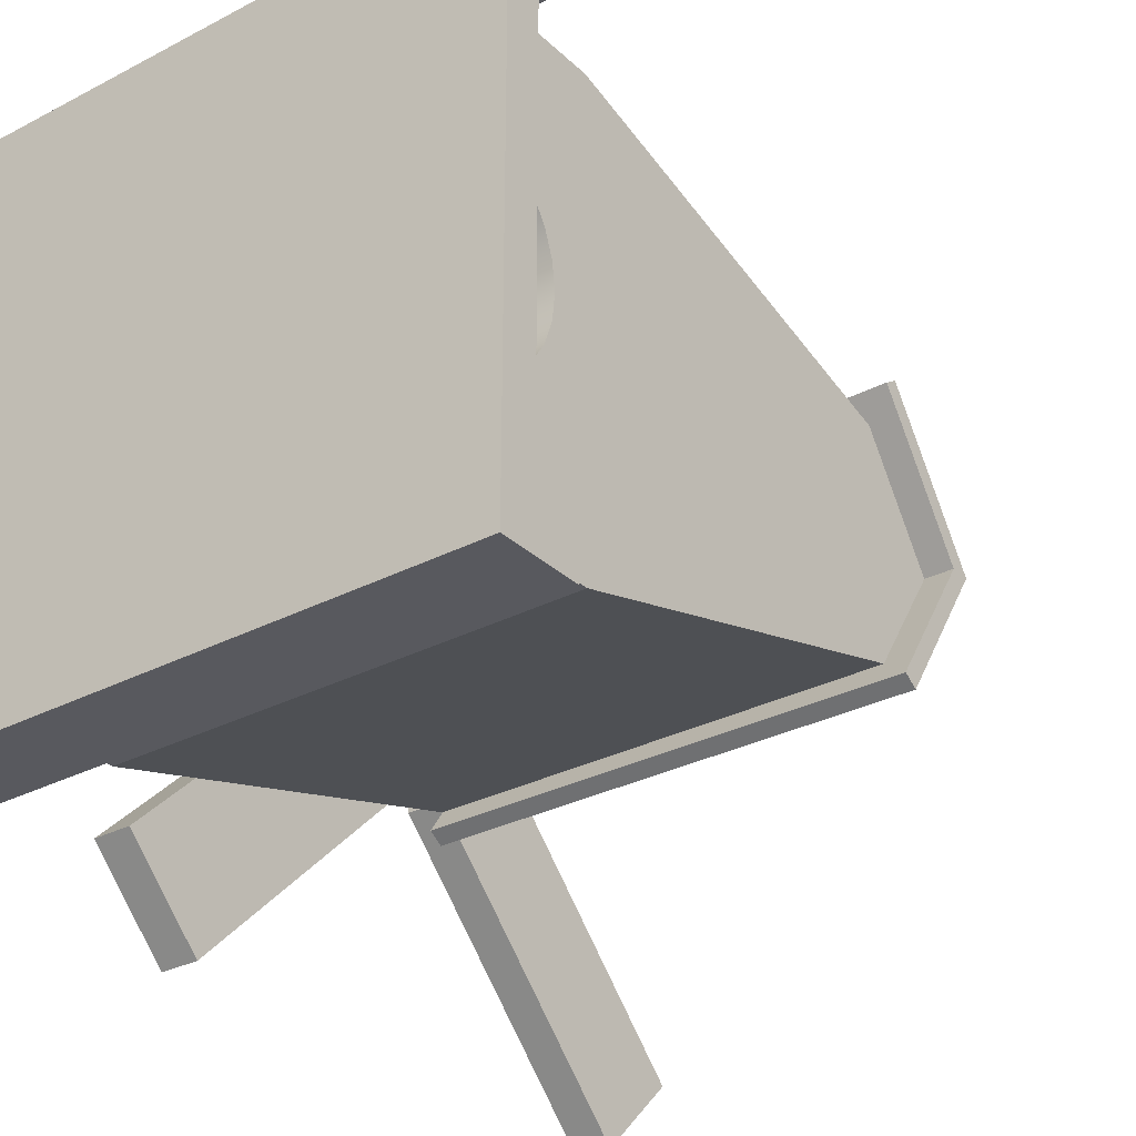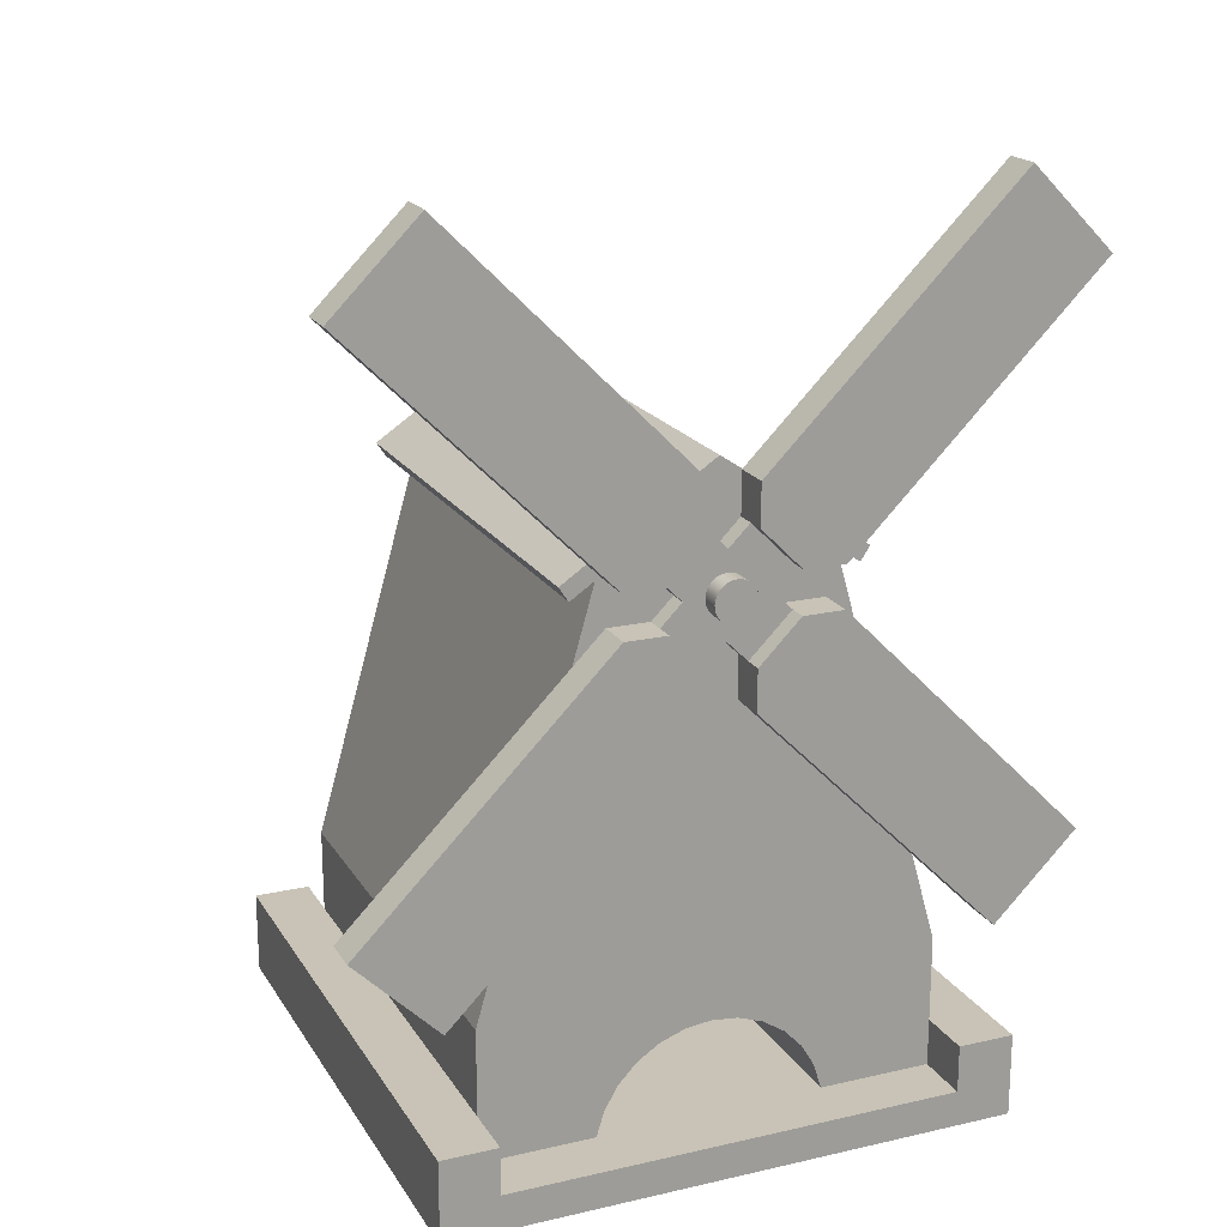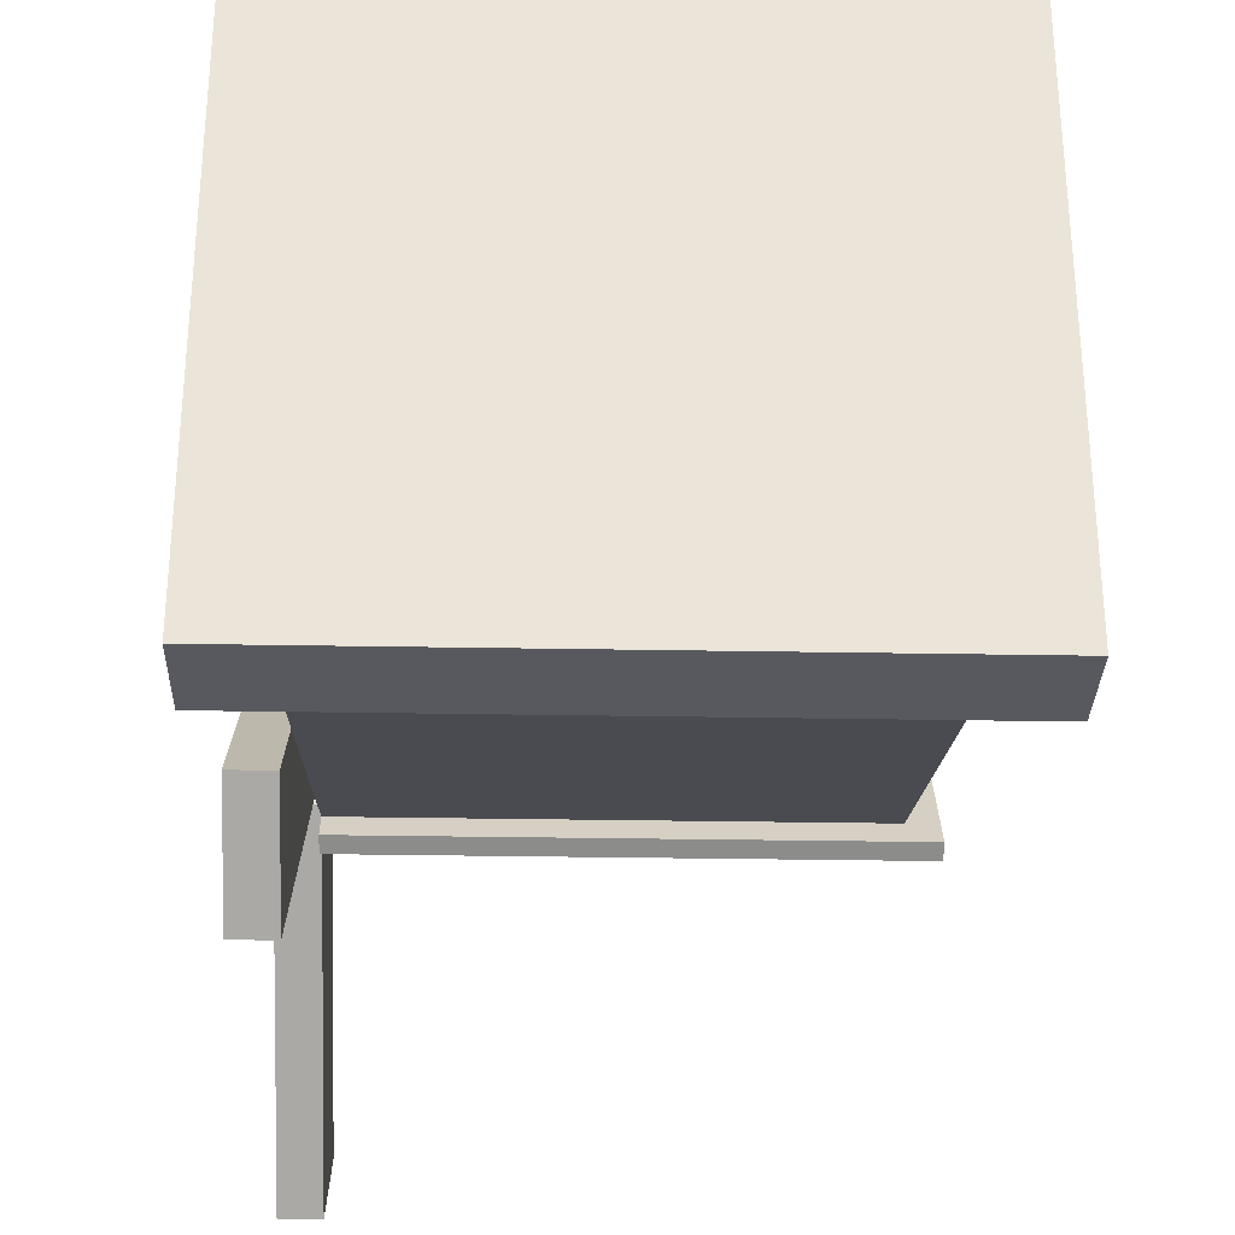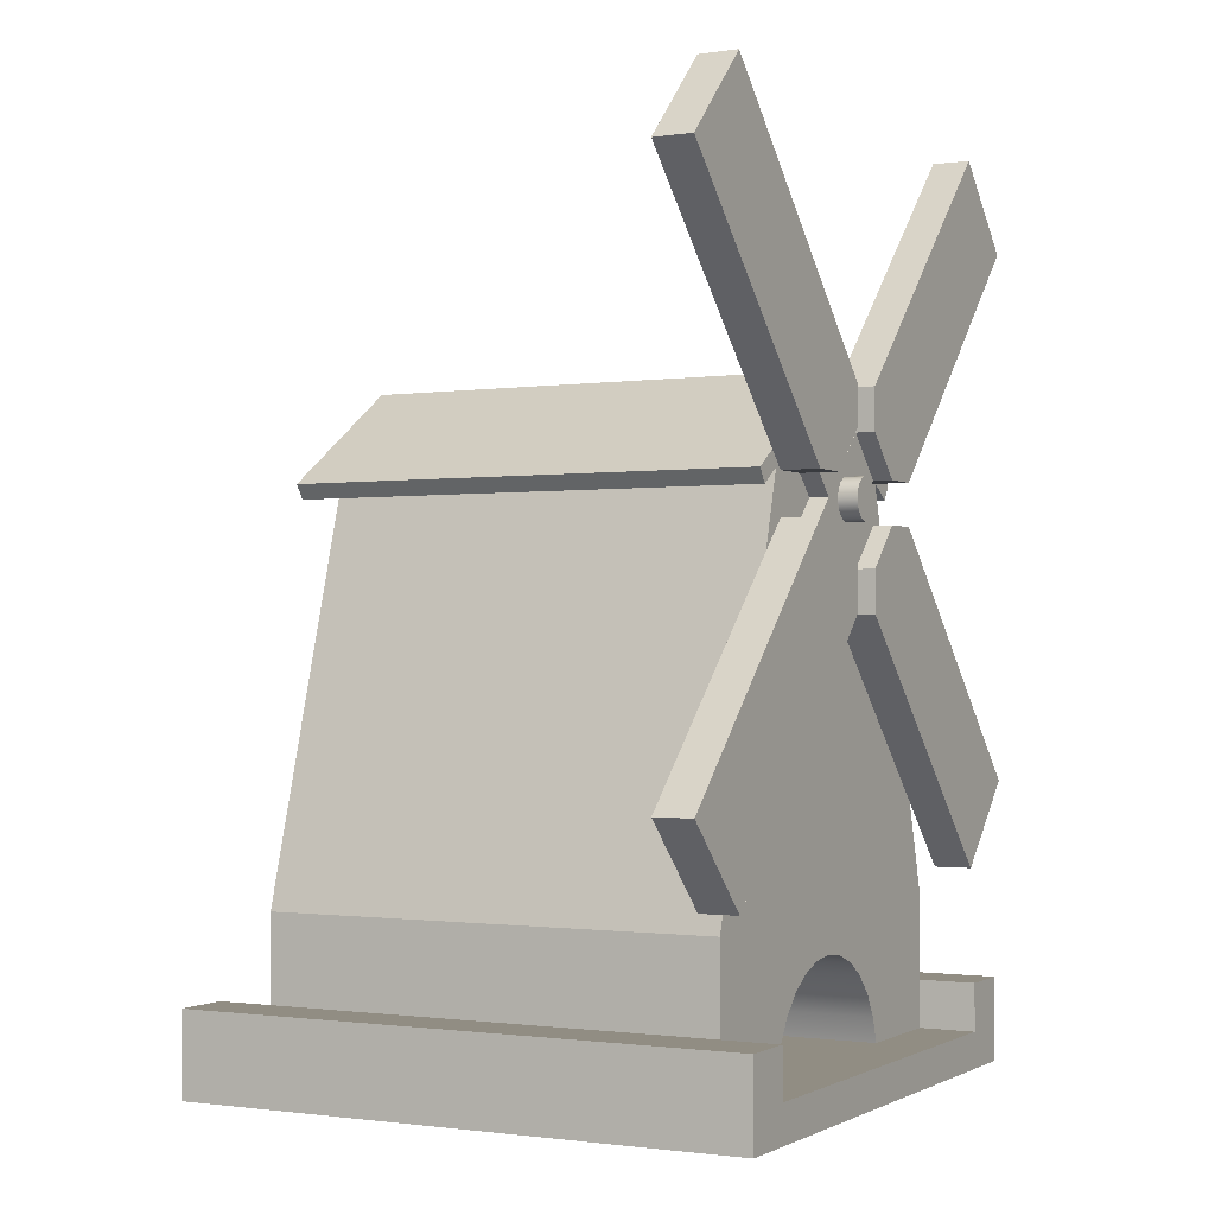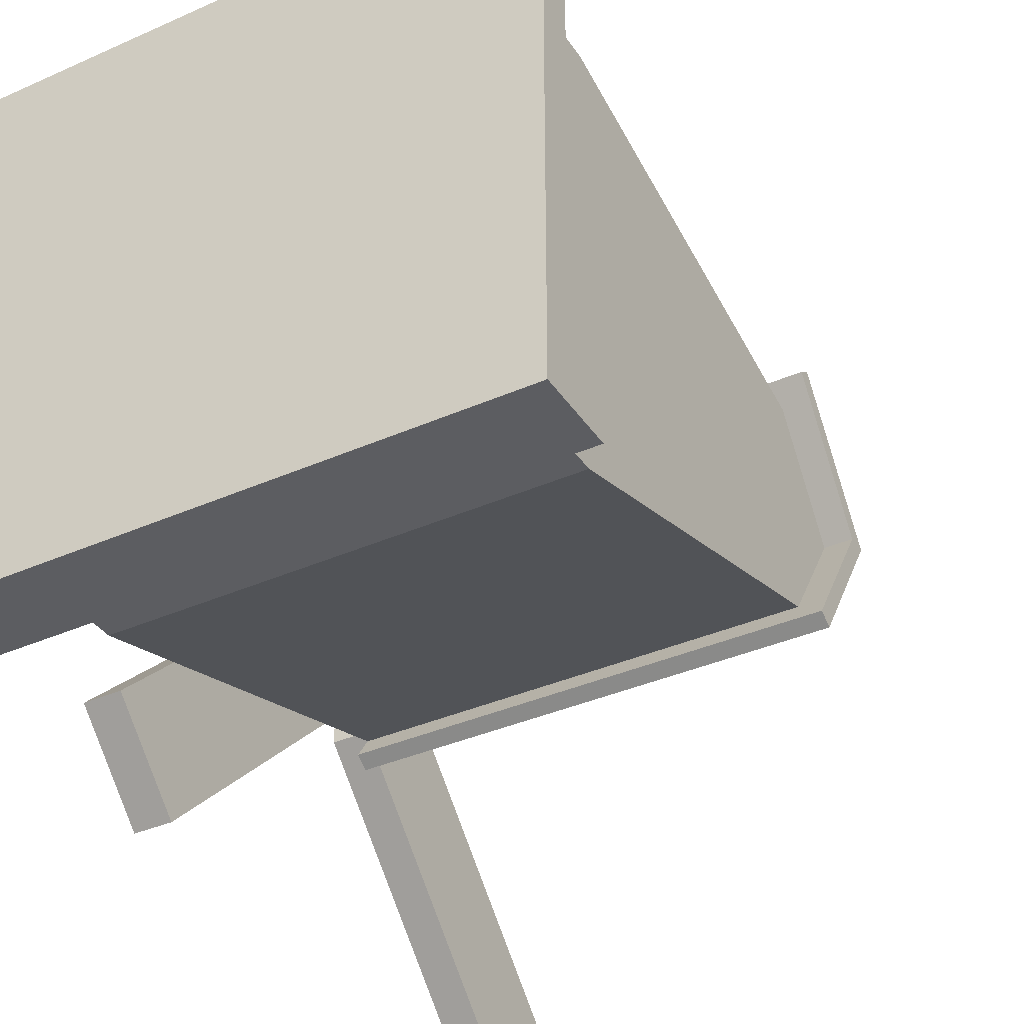
<metadata>
{"format":"obj","ext":"obj","renderer":"f3d","projection":"perspective","resolution":1024,"background":"white","views":[{"elev":-30.4,"azim":37.0,"up":"+Z"},{"elev":19.4,"azim":-113.1,"up":"+Y"},{"elev":-30.3,"azim":-1.5,"up":"+Z"},{"elev":-1.1,"azim":-151.9,"up":"+Y"},{"elev":-37.1,"azim":29.7,"up":"+Z"}]}
</metadata>
<code>
o windmill
v 0.5 0.1467 -0.5
v 0.5 0 -0.4
v 0.5 0 -0.5
v 0.5 0.06333 -0.4
v 0.5 0.1467 -0.4
v -0.5 0 -0.4
v -0.5 0 -0.5
v -0.5 -0 0.4
v 0.5 -0 0.4
v -0.5 -0 0.5
v 0.5 -0 0.5
v -0.4 0.06333 0.4
v 0.4 0.06333 0.2
v -0.4 0.06333 0.2
v 0.4 0.06333 0.4
v -0.5 0.1467 -0.5
v -0.5 0.1467 0.5
v 0.5 0.1467 0.5
v -0.5 0.1467 -0.4
v -0.4 0.1467 -0.4
v 0.4 0.1467 -0.4
v -0.4 0.06333 -0.4
v 0.4 0.06333 -0.4
v -0.4 0.1467 0.4
v 0.4 0.1467 0.4
v 0.5 0.06333 0.4
v 0.5 0.1467 0.4
v -0.5 0.06333 -0.4
v -0.5 0.06333 0.4
v -0.5 0.1467 0.4
v -0.4 0.06333 -0.2
v 0.4 0.06333 -0.2
v -0.4 1.166 0
v 0.45 0.9938 -0.2582
v -0.4 0.9938 -0.2582
v 0.45 1.166 -0
v -0.4 0.9938 0.2582
v -0.4 0.9966 0.2
v -0.4 0.9688 0.2416
v -0.4 1.13 0
v -0.4 0.9966 -0.2
v -0.4 0.9688 -0.2416
v 0.45 0.9938 0.2582
v 0.45 0.9688 0.2416
v 0.45 1.13 -0
v 0.45 0.9688 -0.2416
v 0.4 1.13 -0
v 0.4 0.9966 0.2
v 0.4 0.9966 -0.2
v -0.4 0.2966 0.4
v 0.4 0.2966 -0.4
v -0.4 0.2966 -0.4
v 0.4 0.2966 0.4
v -0.4 0.1082 0.1862
v -0.4 0.1488 0.1625
v -0.4 0.1829 0.1302
v -0.4 0.2086 0.09084
v -0.4 0.2245 0.04666
v -0.4 0.23 0
v -0.4 0.2245 -0.04666
v -0.4 0.2086 -0.09083
v -0.4 0.1829 -0.1302
v -0.4 0.1488 -0.1625
v -0.4 0.1082 -0.1862
v 0.4 0.1082 -0.1862
v 0.4 0.1488 -0.1625
v 0.4 0.1829 -0.1302
v 0.4 0.2086 -0.09084
v 0.4 0.2245 -0.04666
v 0.4 0.23 -0
v 0.4 0.2245 0.04666
v 0.4 0.2086 0.09083
v 0.4 0.1829 0.1302
v 0.4 0.1488 0.1625
v 0.4 0.1082 0.1862
v -0.4 0.3368 0.4734
v -0.4666 0.4832 0.6199
v -0.4666 0.3368 0.4734
v -0.4 0.4832 0.6199
v -0.4 0.9933 -0.1099
v -0.4666 0.9933 -0.1831
v -0.4 0.9933 -0.1831
v -0.4666 0.9933 -0.1099
v -0.4333 0.9933 -0.1099
v -0.4666 0.7736 0.03662
v -0.4 0.7736 0.03662
v -0.4333 0.8468 -0.03662
v -0.4666 0.92 -0.1099
v -0.4666 0.8468 -0.03662
v -0.4333 0.92 -0.1099
v -0.4333 0.8468 0.03662
v -0.4666 0.8468 0.03662
v -0.4 0.8468 0.03662
v -0.4 0.4832 -0.6199
v -0.4 0.7736 -0.03662
v -0.4 0.3368 -0.4734
v -0.4 0.92 -0.1831
v -0.4 0.8468 -0.03662
v -0.4 0.92 -0.1099
v -0.4 0.9383 0.03171
v -0.4333 0.9472 0.03537
v -0.4333 0.9383 0.03171
v -0.4 0.9472 0.03537
v -0.4666 0.9472 0.03537
v -0.4666 0.9383 0.03171
v -0.4 0.9933 0.1831
v -0.4333 0.9933 0.1099
v -0.4 0.9933 0.1099
v -0.4666 0.9933 0.1099
v -0.4666 0.9933 0.1831
v -0.4666 0.9213 0.009478
v -0.4666 0.9213 -0.009478
v -0.4666 0.92 0
v -0.4666 0.9249 0.01831
v -0.4666 0.9249 -0.01831
v -0.4666 0.9308 0.02589
v -0.4666 0.9308 -0.02589
v -0.4666 0.9383 -0.03171
v -0.4666 0.9472 -0.03537
v -0.4666 0.9566 0.03662
v -0.4666 0.9566 -0.03662
v -0.4666 0.9661 0.03537
v -0.4666 0.9661 -0.03537
v -0.4666 0.975 0.03171
v -0.4666 0.975 -0.03171
v -0.4666 0.9825 0.02589
v -0.4666 0.9825 -0.02589
v -0.4666 0.9884 0.01831
v -0.4666 0.9884 -0.01831
v -0.4666 0.992 0.009478
v -0.4666 0.992 -0.009478
v -0.4666 0.9933 0
v -0.4 0.9308 0.02589
v -0.4333 0.9308 0.02589
v -0.4333 0.9249 0.01831
v -0.4 0.9249 0.01831
v -0.4 0.9213 -0.009478
v -0.4333 0.9249 -0.01831
v -0.4 0.9249 -0.01831
v -0.4333 0.9213 -0.009478
v -0.4666 1.067 -0.03662
v -0.4333 1.067 -0.03662
v -0.4666 0.3368 -0.4734
v -0.4666 0.7736 -0.03662
v -0.4333 0.992 0.009478
v -0.4 0.9933 0
v -0.4333 0.9933 0
v -0.4 0.992 0.009478
v -0.4 0.9825 -0.02589
v -0.4333 0.975 -0.03171
v -0.4333 0.9825 -0.02589
v -0.4 0.975 -0.03171
v -0.4333 0.9884 0.01831
v -0.4 0.9884 0.01831
v -0.4333 0.9825 0.02589
v -0.4 0.9825 0.02589
v -0.4 1.577 0.4734
v -0.4666 1.14 0.03662
v -0.4666 1.577 0.4734
v -0.4 1.14 0.03662
v -0.4666 0.4832 -0.6199
v -0.4 1.43 0.6199
v -0.4666 1.43 0.6199
v -0.4666 1.067 0.03662
v -0.4666 0.92 -0.1831
v -0.4 1.577 -0.4734
v -0.4666 1.43 -0.6199
v -0.4666 1.577 -0.4734
v -0.4 1.43 -0.6199
v -0.4 0.9661 -0.03537
v -0.4333 0.9566 -0.03662
v -0.4333 0.9661 -0.03537
v -0.4 0.9566 -0.03662
v -0.4333 0.9308 -0.02589
v -0.4 0.9308 -0.02589
v -0.4 0.92 0.1831
v -0.4 0.92 0.1099
v -0.4666 1.14 -0.03662
v -0.4 1.14 -0.03662
v -0.4 0.9213 0.009478
v -0.4 0.92 0
v -0.4 0.9383 -0.03171
v -0.4 0.9472 -0.03537
v -0.4 0.9566 0.03662
v -0.4 0.9661 0.03537
v -0.4 0.975 0.03171
v -0.4 0.9884 -0.01831
v -0.4 0.992 -0.009478
v -0.4333 0.9472 -0.03537
v -0.4333 0.9383 -0.03171
v -0.4333 0.9661 0.03537
v -0.4333 0.9566 0.03662
v -0.4333 0.92 0
v -0.4333 1.067 0.03662
v -0.4 1.067 0.03662
v -0.4666 0.92 0.1831
v -0.4666 0.92 0.1099
v -0.4333 0.975 0.03171
v -0.4333 0.92 0.1099
v -0.4333 0.9884 -0.01831
v -0.4333 0.9213 0.009478
v -0.4 1.067 -0.03662
v -0.4333 0.992 -0.009478
v -0.4333 1.03 0
v -0.4333 0.9566 0.07324
v -0.4333 0.8834 0
v -0.4333 0.9566 -0.07324
v -0.4 1.03 0
v -0.4 0.9566 -0.07324
v -0.4 0.8834 0
v -0.4 0.9566 0.07324
f 1 2 3
f 2 1 4
f 4 1 5
f 3 6 7
f 6 3 2
f 6 2 8
f 8 2 9
f 8 9 10
f 10 9 11
f 12 14 13
f 13 15 12
f 1 7 16
f 7 1 3
f 11 17 10
f 17 11 18
f 19 1 16
f 1 19 20
f 1 20 5
f 5 20 21
f 21 22 20
f 22 21 23
f 15 24 12
f 24 15 25
f 26 11 9
f 11 26 18
f 18 26 27
f 28 7 6
f 7 28 16
f 16 28 19
f 24 29 30
f 29 24 12
f 22 19 28
f 19 22 20
f 4 21 23
f 21 4 5
f 27 15 25
f 15 27 26
f 31 22 23
f 23 32 31
f 17 8 10
f 8 17 29
f 29 17 30
f 17 24 30
f 24 17 25
f 25 17 27
f 27 17 18
f 33 34 35
f 34 33 36
f 37 38 39
f 38 37 33
f 38 33 40
f 33 41 40
f 35 41 33
f 41 35 42
f 37 36 33
f 36 37 43
f 44 37 39
f 37 44 43
f 34 45 46
f 45 34 36
f 43 45 36
f 45 43 44
f 44 47 45
f 47 44 48
f 48 44 38
f 38 44 39
f 34 42 35
f 42 34 46
f 46 49 42
f 49 46 45
f 49 45 47
f 41 42 49
f 76 77 78
f 77 76 79
f 80 81 82
f 81 80 83
f 83 80 84
f 76 85 86
f 85 76 78
f 87 88 89
f 88 87 90
f 91 85 92
f 85 91 86
f 86 91 93
f 94 95 96
f 95 94 97
f 95 97 98
f 98 97 99
f 100 101 102
f 101 100 103
f 104 102 101
f 102 104 105
f 106 107 108
f 107 106 109
f 109 106 110
f 111 112 113
f 112 111 114
f 112 114 115
f 115 114 116
f 115 116 117
f 117 116 105
f 117 105 118
f 118 105 104
f 118 104 119
f 119 104 120
f 119 120 121
f 121 120 122
f 121 122 123
f 123 122 124
f 123 124 125
f 125 124 126
f 125 126 127
f 127 126 128
f 127 128 129
f 129 128 130
f 129 130 131
f 131 130 132
f 133 102 134
f 102 133 100
f 105 134 102
f 134 105 116
f 133 135 136
f 135 133 134
f 134 114 135
f 114 134 116
f 137 138 139
f 138 137 140
f 140 115 138
f 115 140 112
f 84 141 83
f 141 84 142
f 143 95 144
f 95 143 96
f 145 146 147
f 146 145 148
f 147 130 145
f 130 147 132
f 149 150 151
f 150 149 152
f 125 151 150
f 151 125 127
f 153 148 145
f 148 153 154
f 145 128 153
f 128 145 130
f 155 154 153
f 154 155 156
f 153 126 155
f 126 153 128
f 157 158 159
f 158 157 160
f 94 143 161
f 143 94 96
f 162 159 163
f 159 162 157
f 163 109 110
f 109 163 164
f 164 163 158
f 158 163 159
f 97 161 165
f 161 97 94
f 166 167 168
f 167 166 169
f 144 161 143
f 161 144 165
f 165 144 89
f 165 89 88
f 170 171 172
f 171 170 173
f 121 172 171
f 172 121 123
f 139 174 175
f 174 139 138
f 138 117 174
f 117 138 115
f 86 79 76
f 79 86 176
f 176 86 93
f 176 93 177
f 178 166 168
f 166 178 179
f 137 181 180
f 180 139 137
f 180 136 139
f 136 175 139
f 136 133 175
f 133 100 175
f 100 182 175
f 100 183 182
f 100 103 183
f 103 173 183
f 103 184 173
f 184 170 173
f 184 185 170
f 185 152 170
f 185 186 152
f 186 149 152
f 186 156 149
f 156 187 149
f 156 154 187
f 154 188 187
f 154 148 188
f 148 146 188
f 88 97 165
f 97 88 99
f 99 88 90
f 173 189 171
f 189 173 183
f 119 171 189
f 171 119 121
f 182 174 190
f 174 182 175
f 117 190 174
f 190 117 118
f 184 191 192
f 191 184 185
f 122 192 191
f 192 122 120
f 181 140 137
f 140 181 193
f 193 112 140
f 112 193 113
f 160 164 158
f 164 160 194
f 194 160 195
f 77 85 78
f 85 77 196
f 85 196 92
f 92 196 197
f 186 155 198
f 155 186 156
f 126 198 155
f 198 126 124
f 196 199 197
f 199 196 177
f 177 196 176
f 200 149 151
f 149 200 187
f 151 129 200
f 129 151 127
f 197 91 92
f 91 197 199
f 180 193 181
f 193 180 201
f 201 113 193
f 113 201 111
f 95 89 144
f 89 95 87
f 87 95 98
f 185 198 191
f 198 185 186
f 124 191 198
f 191 124 122
f 79 196 77
f 196 79 176
f 110 162 163
f 162 110 106
f 169 80 82
f 80 169 202
f 202 169 179
f 179 169 166
f 152 172 150
f 172 152 170
f 123 150 172
f 150 123 125
f 203 187 200
f 187 203 188
f 200 131 203
f 131 200 129
f 195 106 108
f 106 195 162
f 162 195 160
f 162 160 157
f 136 201 180
f 201 136 135
f 135 111 201
f 111 135 114
f 141 81 83
f 81 141 167
f 167 141 178
f 167 178 168
f 183 190 189
f 190 183 182
f 118 189 190
f 189 118 119
f 101 120 104
f 120 101 192
f 103 192 101
f 192 103 184
f 132 203 131
f 203 132 147
f 147 188 203
f 188 147 146
f 194 109 164
f 109 194 107
f 142 178 141
f 178 142 179
f 179 142 202
f 82 167 169
f 167 82 81
f 4 9 2
f 9 4 26
f 29 6 8
f 6 29 28
f 29 22 28
f 22 29 31
f 31 29 14
f 31 14 32
f 14 29 12
f 13 32 14
f 26 32 13
f 4 32 26
f 32 4 23
f 26 13 15
f 50 51 52
f 51 50 53
f 51 20 52
f 20 51 21
f 25 50 24
f 50 25 53
f 24 14 12
f 14 24 54
f 54 24 55
f 55 24 50
f 55 50 56
f 56 50 57
f 57 50 58
f 58 50 59
f 52 59 50
f 52 60 59
f 52 61 60
f 52 62 61
f 52 63 62
f 20 63 52
f 20 64 63
f 22 64 20
f 64 22 31
f 38 52 50
f 52 38 41
f 41 38 40
f 21 32 23
f 32 21 65
f 65 21 66
f 66 21 51
f 66 51 67
f 67 51 68
f 68 51 69
f 69 51 70
f 53 70 51
f 53 71 70
f 53 72 71
f 53 73 72
f 53 74 73
f 25 74 53
f 25 75 74
f 25 13 75
f 13 25 15
f 49 53 51
f 53 49 48
f 48 49 47
f 75 14 54
f 14 75 13
f 74 54 55
f 54 74 75
f 73 55 56
f 55 73 74
f 72 56 57
f 56 72 73
f 72 58 71
f 58 72 57
f 70 58 59
f 58 70 71
f 69 59 60
f 59 69 70
f 68 60 61
f 60 68 69
f 67 61 62
f 61 67 68
f 66 62 63
f 62 66 67
f 64 66 63
f 66 64 65
f 32 64 31
f 64 32 65
f 53 38 50
f 38 53 48
f 49 52 41
f 52 49 51
f 194 204 107
f 84 107 204
f 147 107 84
f 145 107 147
f 153 107 145
f 155 107 153
f 198 107 155
f 191 107 198
f 192 107 191
f 192 205 107
f 101 205 192
f 102 205 101
f 134 205 102
f 135 205 134
f 135 199 205
f 201 199 135
f 193 199 201
f 206 199 193
f 199 206 91
f 90 206 193
f 206 90 87
f 90 193 140
f 90 140 138
f 90 138 207
f 207 138 174
f 207 174 190
f 207 190 189
f 207 189 171
f 207 171 172
f 207 172 84
f 84 172 150
f 84 150 151
f 84 151 200
f 84 200 203
f 84 203 147
f 84 204 142
f 204 202 142
f 202 204 208
f 207 99 90
f 99 207 209
f 99 210 98
f 181 210 99
f 177 210 181
f 210 177 93
f 177 181 180
f 177 180 136
f 177 136 211
f 211 136 133
f 211 133 100
f 211 100 103
f 211 103 184
f 211 184 185
f 211 185 108
f 108 185 186
f 108 186 156
f 108 156 154
f 108 154 148
f 108 148 146
f 146 208 108
f 146 202 208
f 146 80 202
f 188 80 146
f 187 80 188
f 149 80 187
f 152 80 149
f 170 80 152
f 173 80 170
f 173 209 80
f 183 209 173
f 182 209 183
f 175 209 182
f 139 209 175
f 139 99 209
f 137 99 139
f 99 137 181
f 195 108 208
f 199 211 205
f 211 199 177
f 210 91 206
f 91 210 93
f 80 207 84
f 207 80 209
f 211 107 205
f 107 211 108
f 195 204 194
f 204 195 208
f 98 206 87
f 206 98 210

</code>
